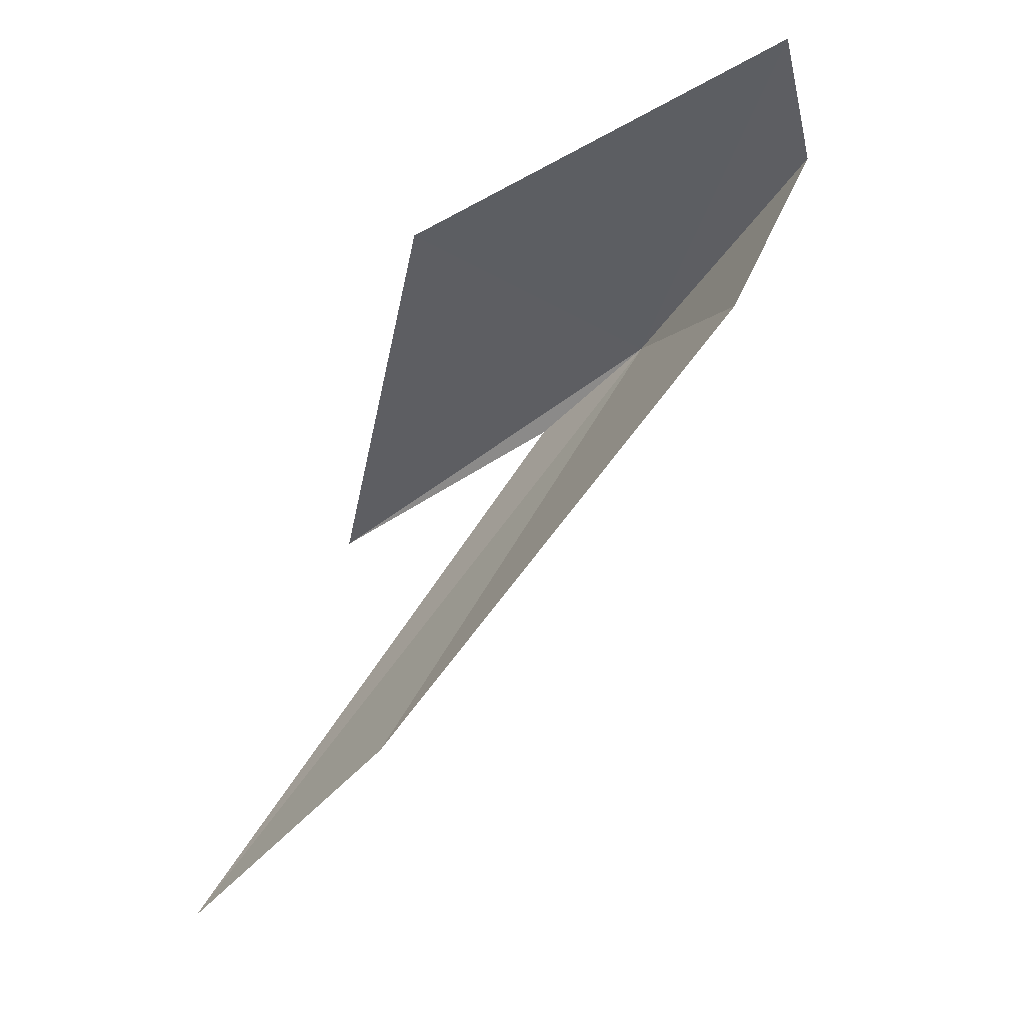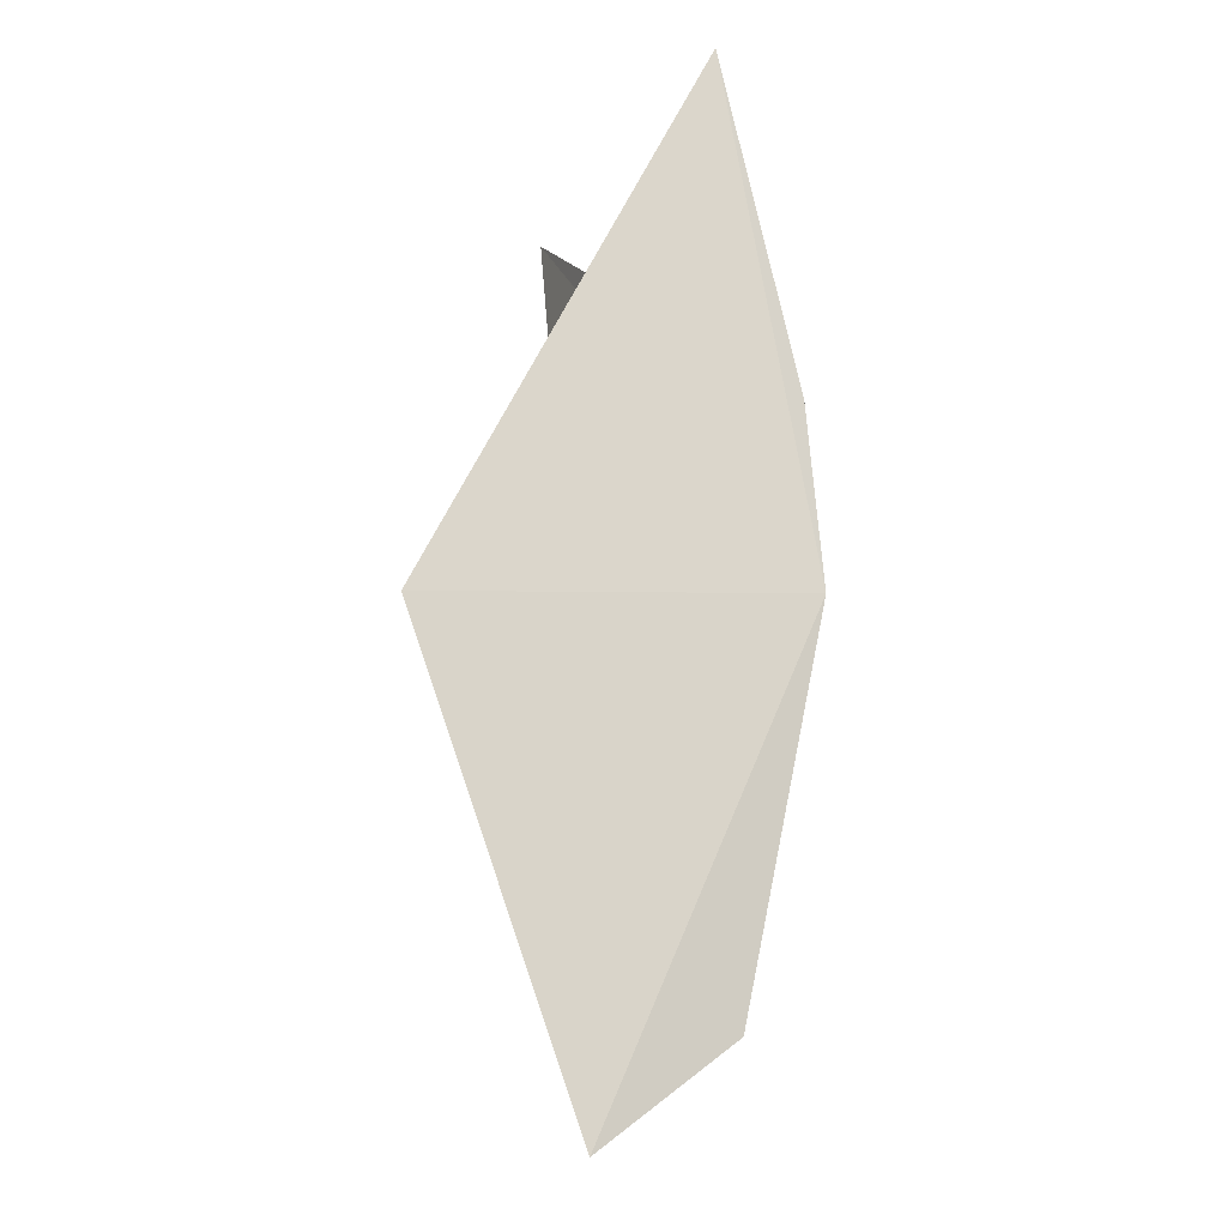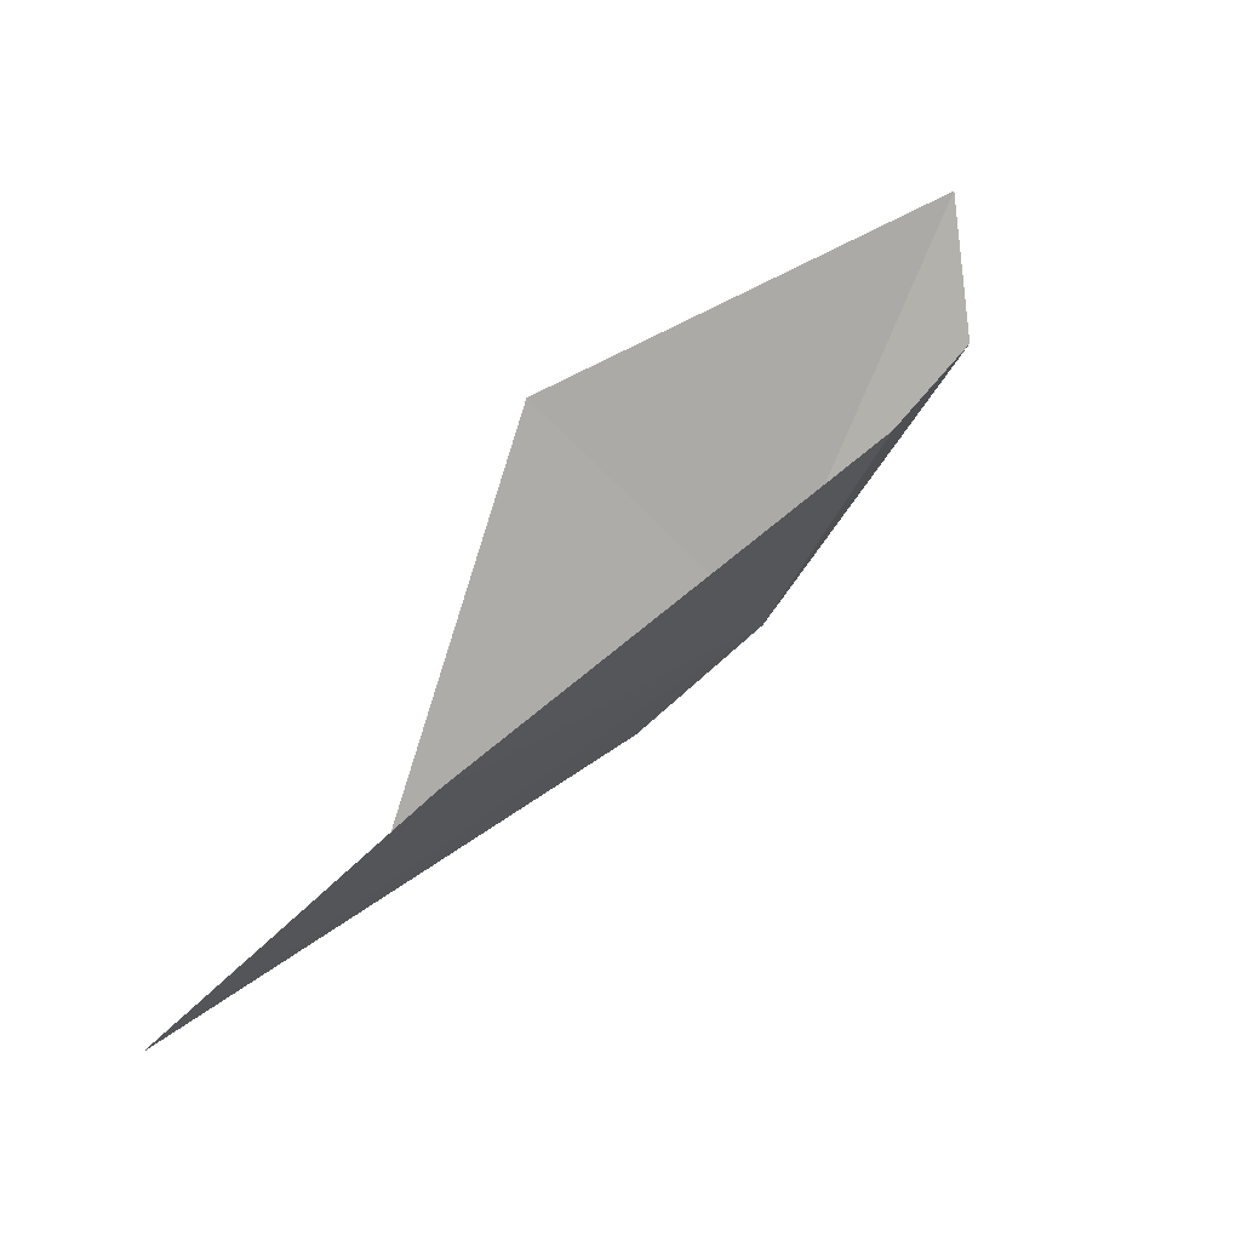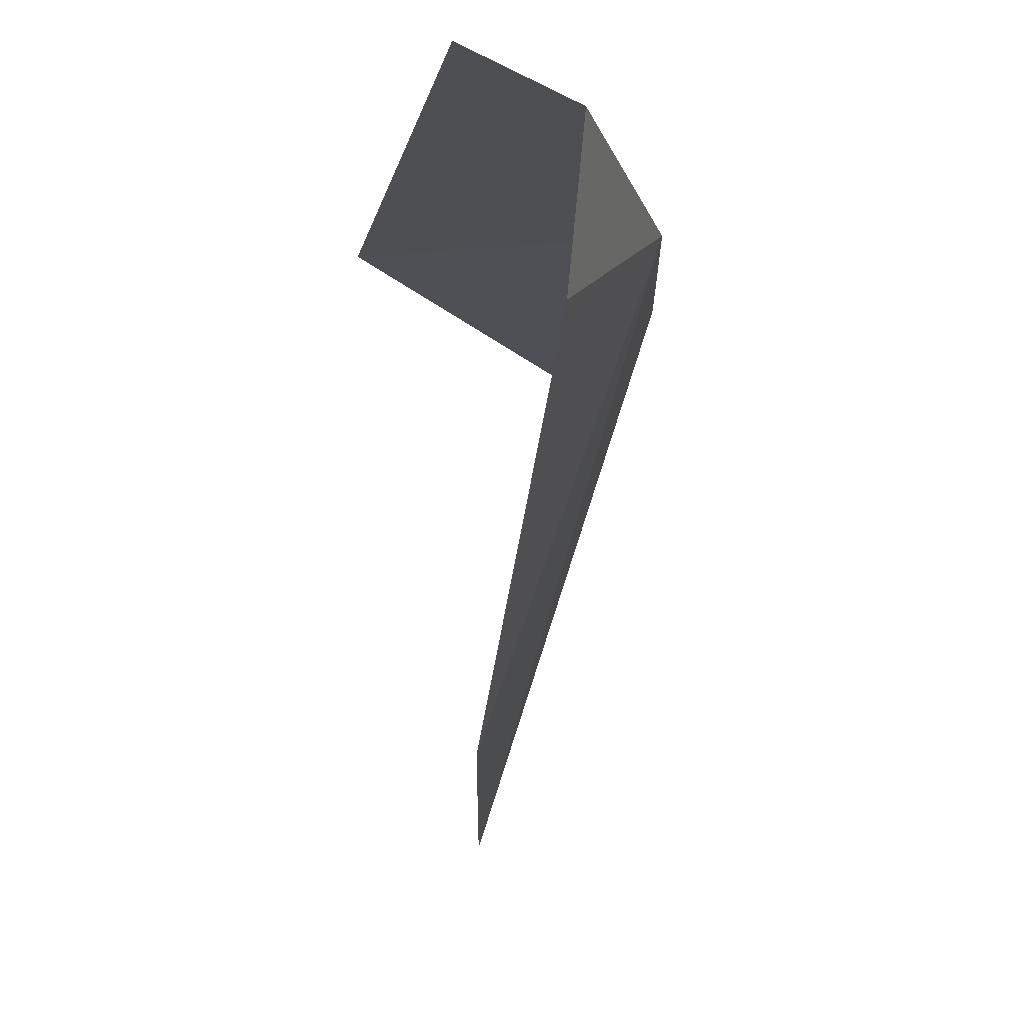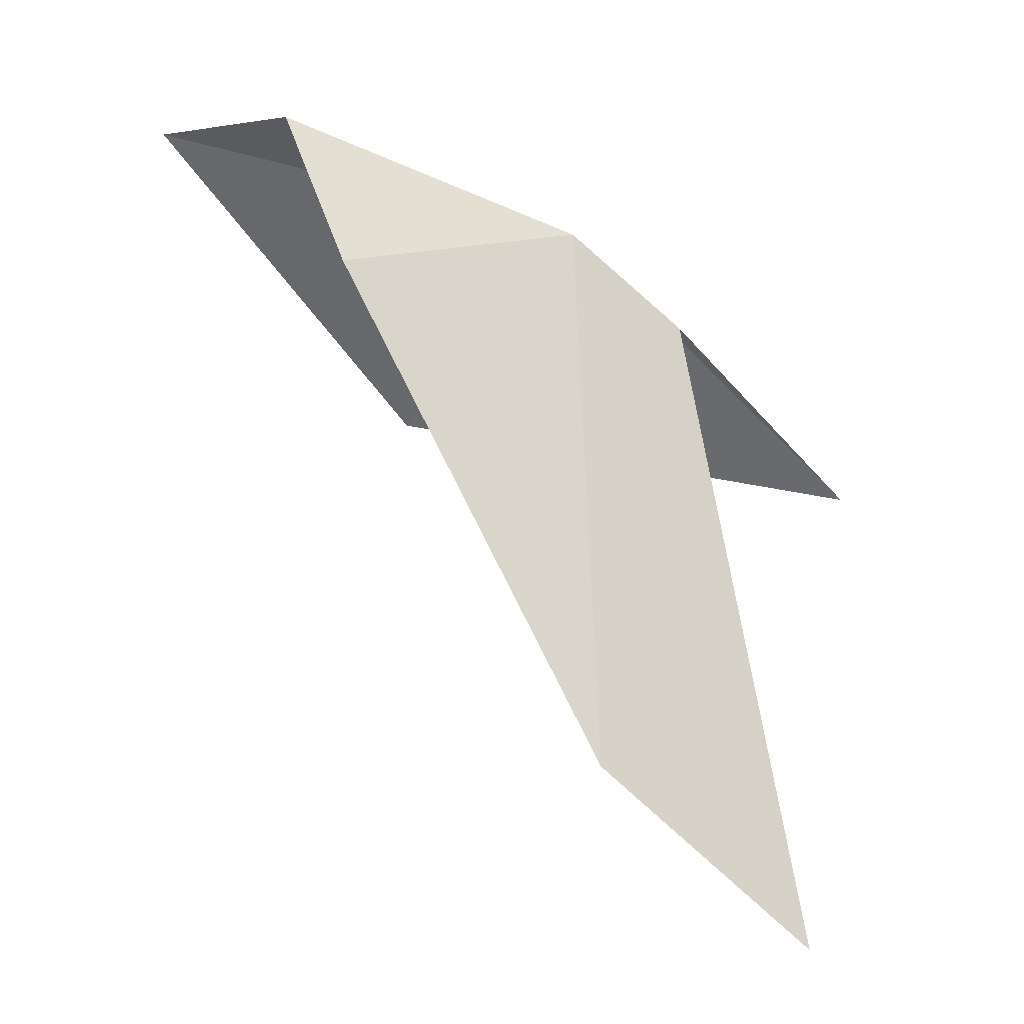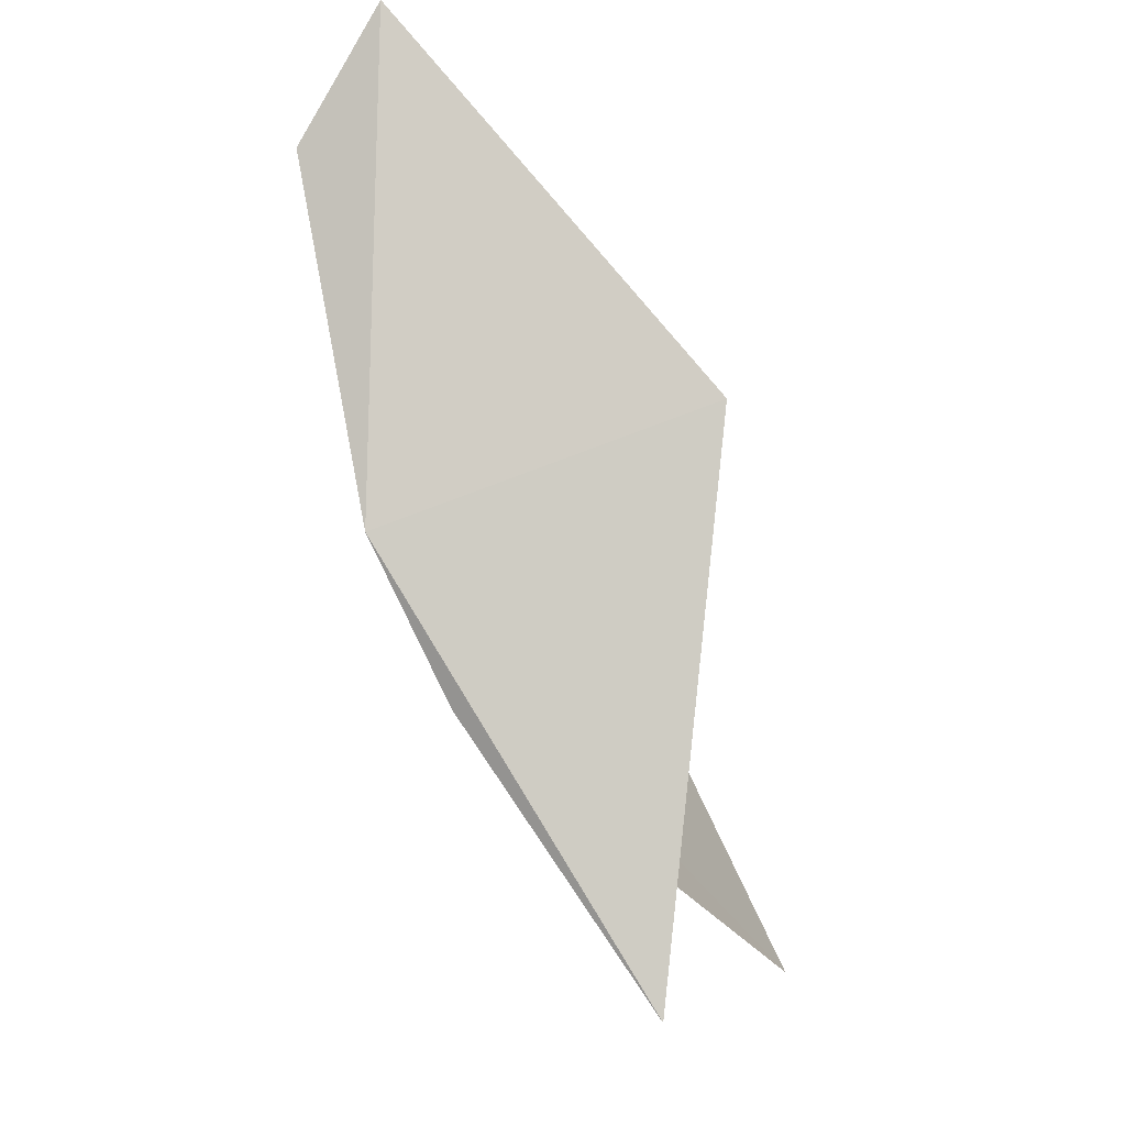
<metadata>
{"format":"obj","ext":"obj","renderer":"f3d","projection":"perspective","resolution":1024,"background":"white","views":[{"elev":-36.3,"azim":-137.5,"up":"+Z"},{"elev":79.5,"azim":-98.3,"up":"+Z"},{"elev":-73.5,"azim":-144.2,"up":"+Z"},{"elev":-12.8,"azim":-93.9,"up":"+Z"},{"elev":-48.0,"azim":-45.2,"up":"+Z"},{"elev":79.8,"azim":59.7,"up":"+Z"}]}
</metadata>
<code>
v 13.93 50.26 30.7
v 14.91 56.34 30.46
v 6.553 54.76 31.29
v 22.86 50.46 29.64
v 16.99 50.05 30.13
v 7.86 52.41 30.77
v 9.777 52.57 27.92
v 18.03 53.73 20.73
v 23.61 53.38 19.2
f 1 3 2
f 1 4 5
f 1 2 4
f 1 7 6
f 1 8 7
f 1 9 8
f 1 5 9
f 1 6 3

</code>
